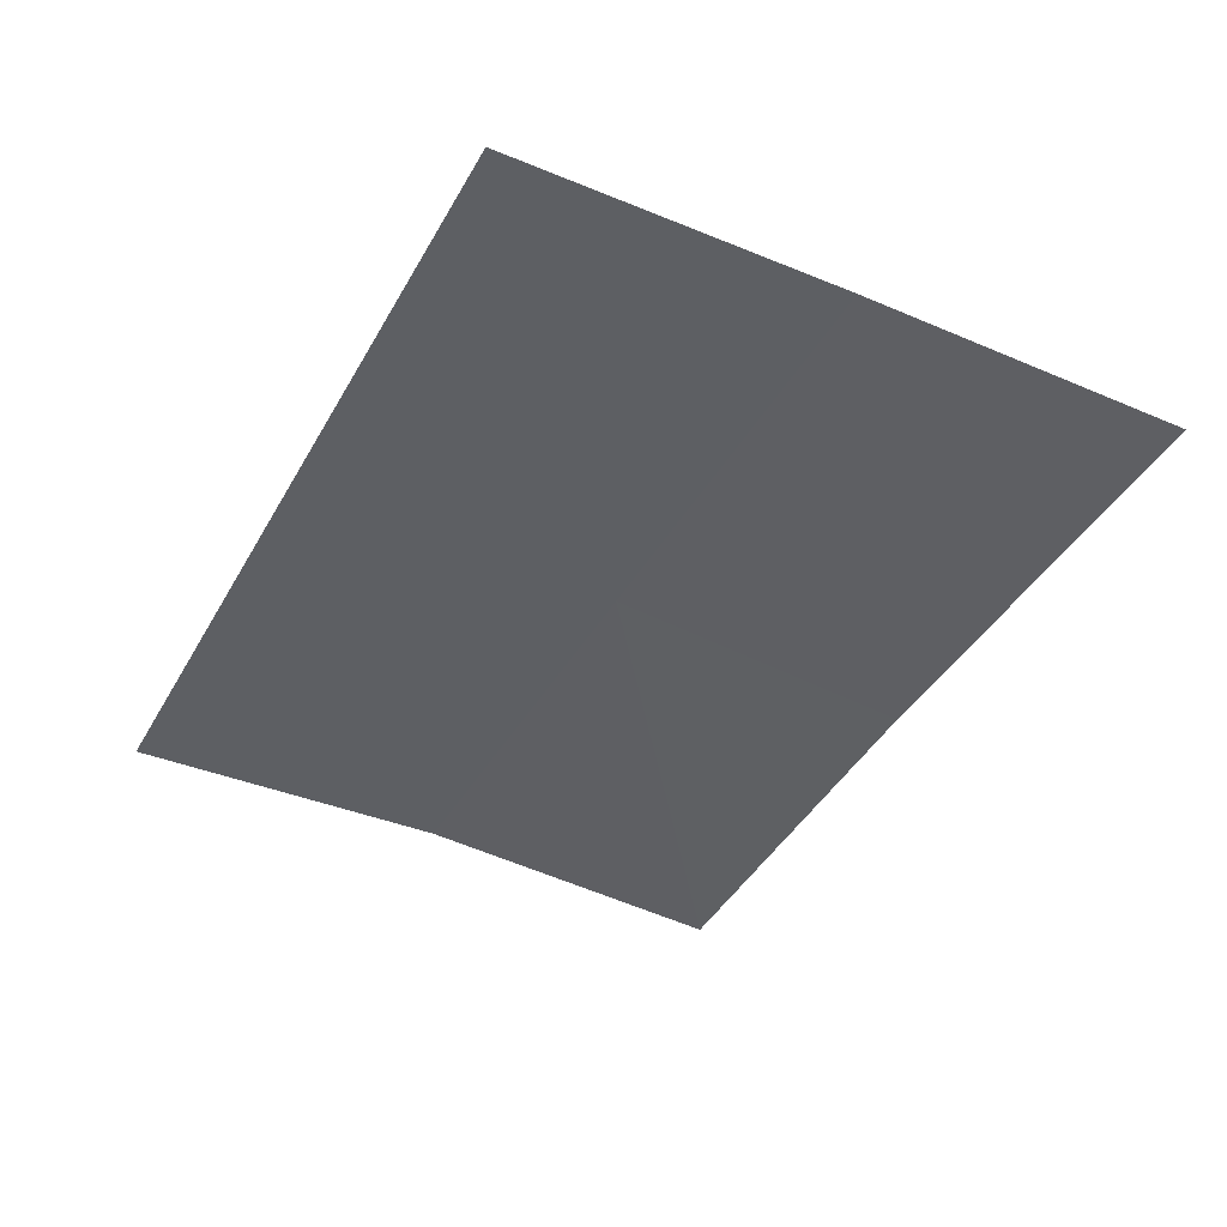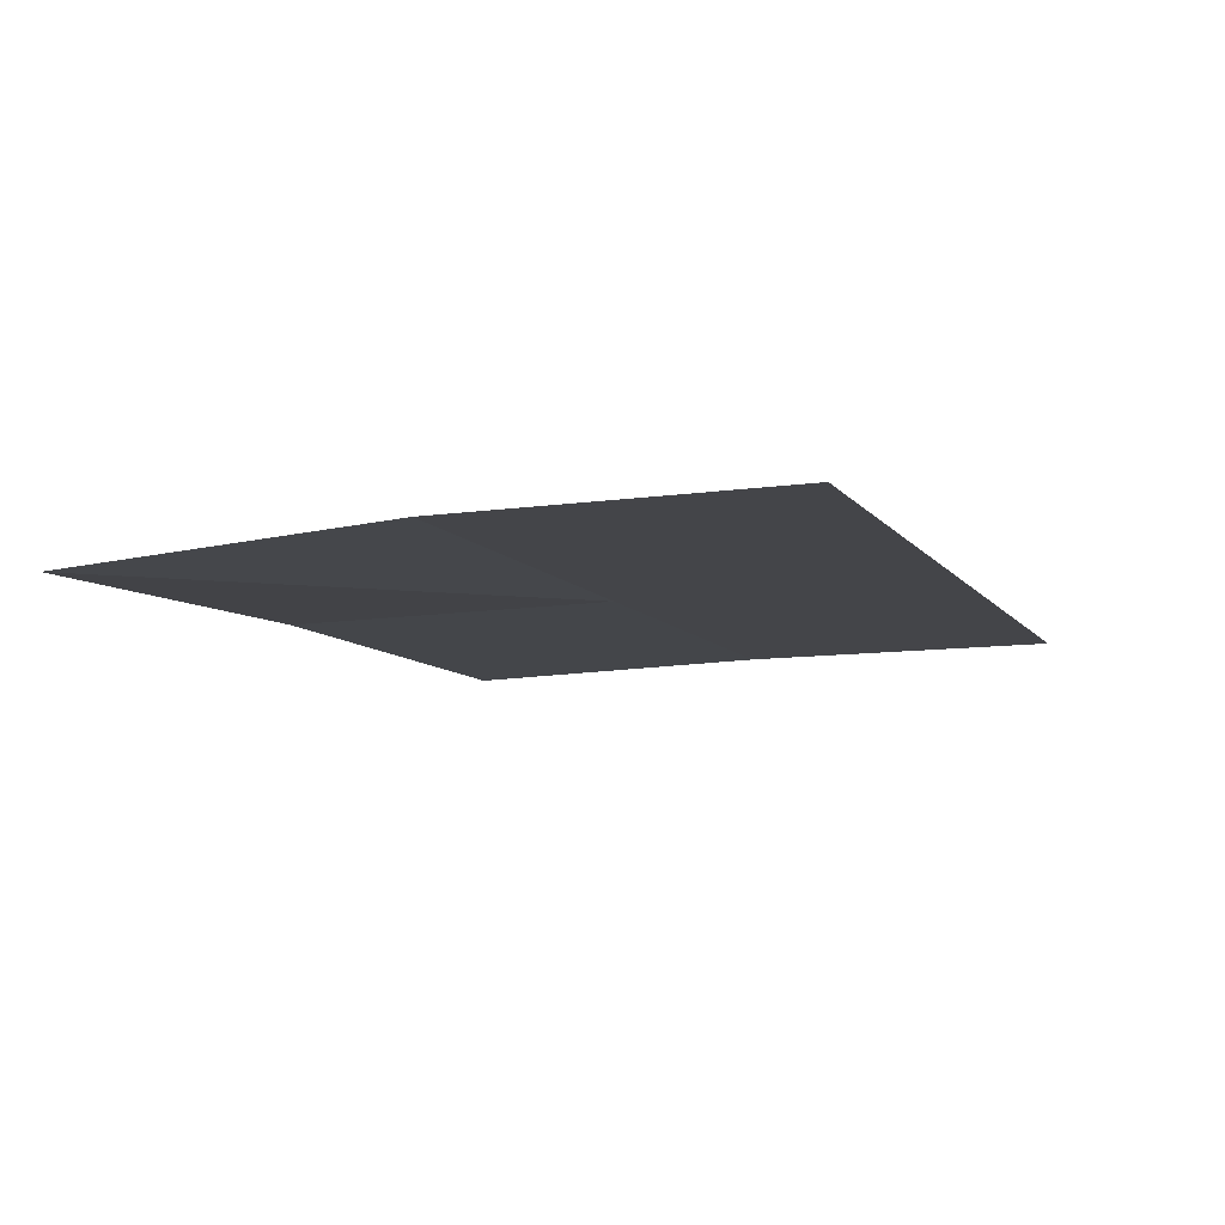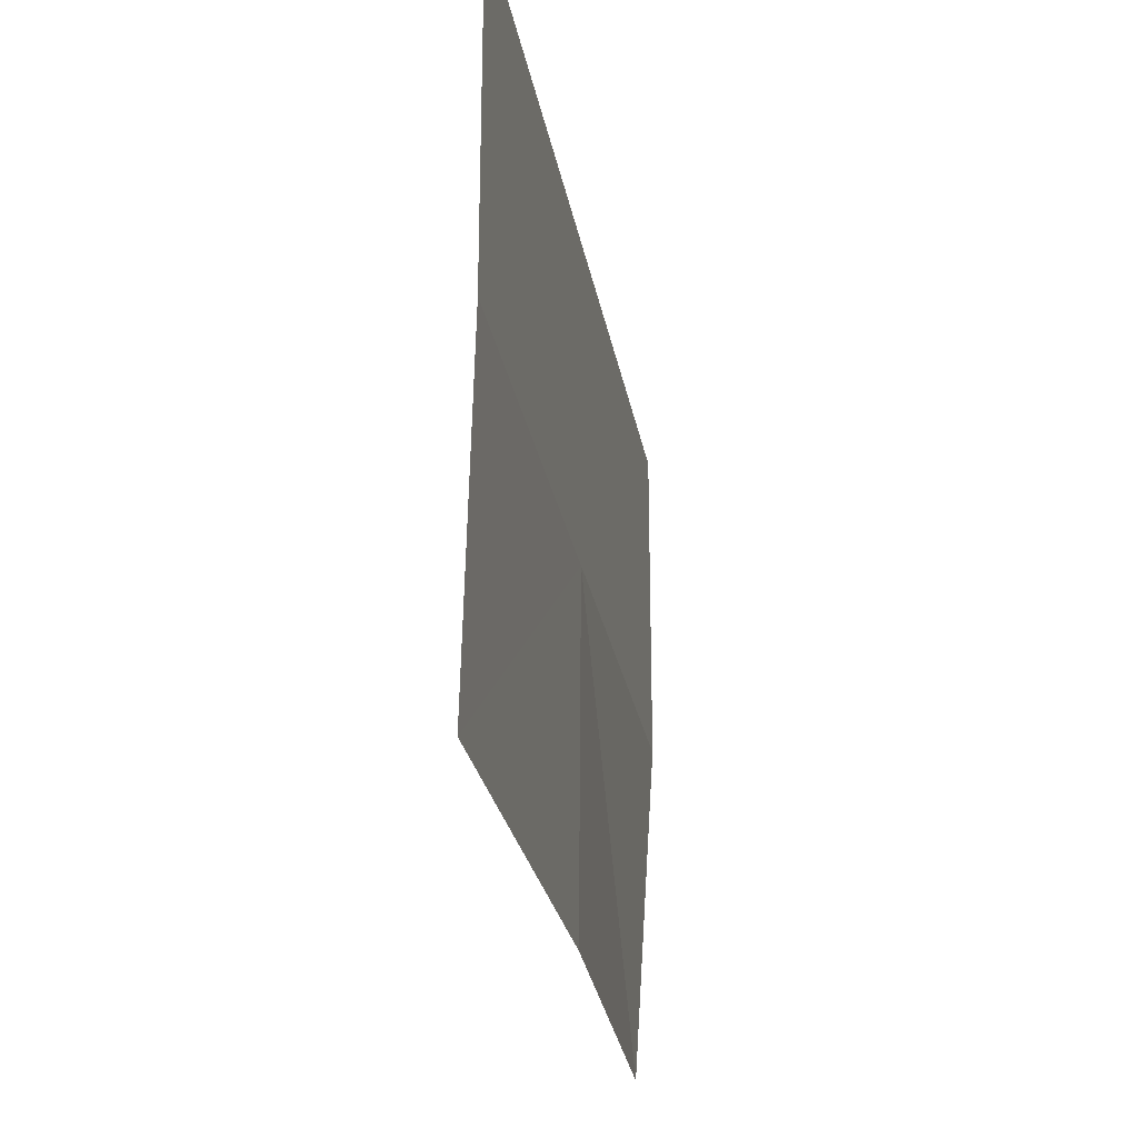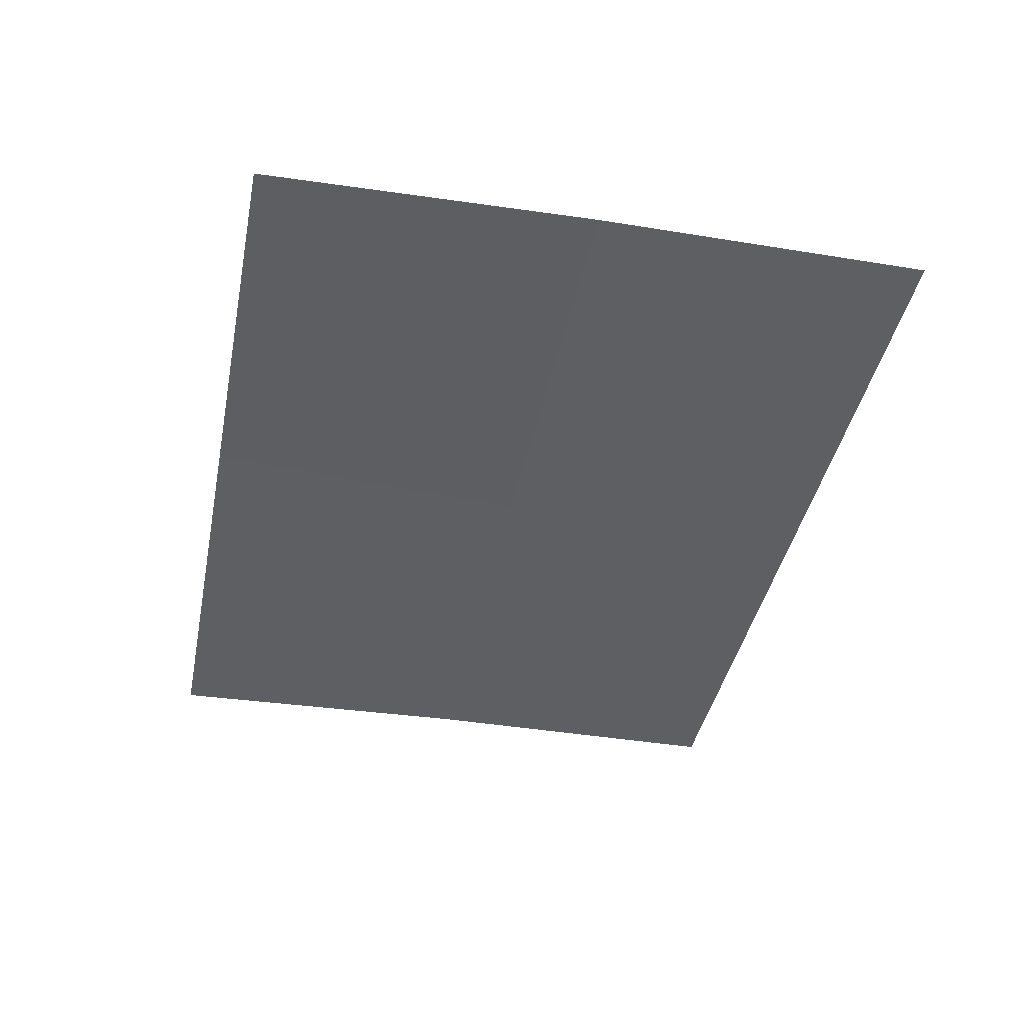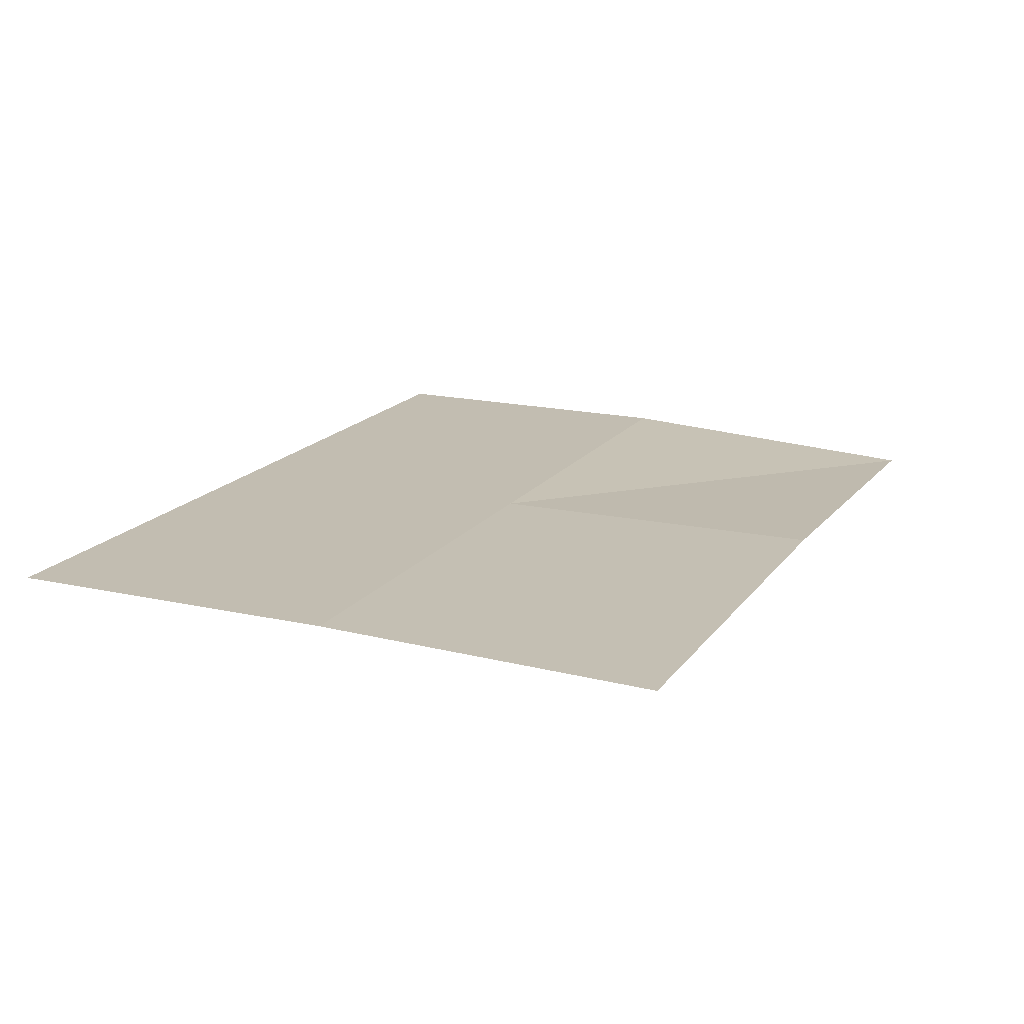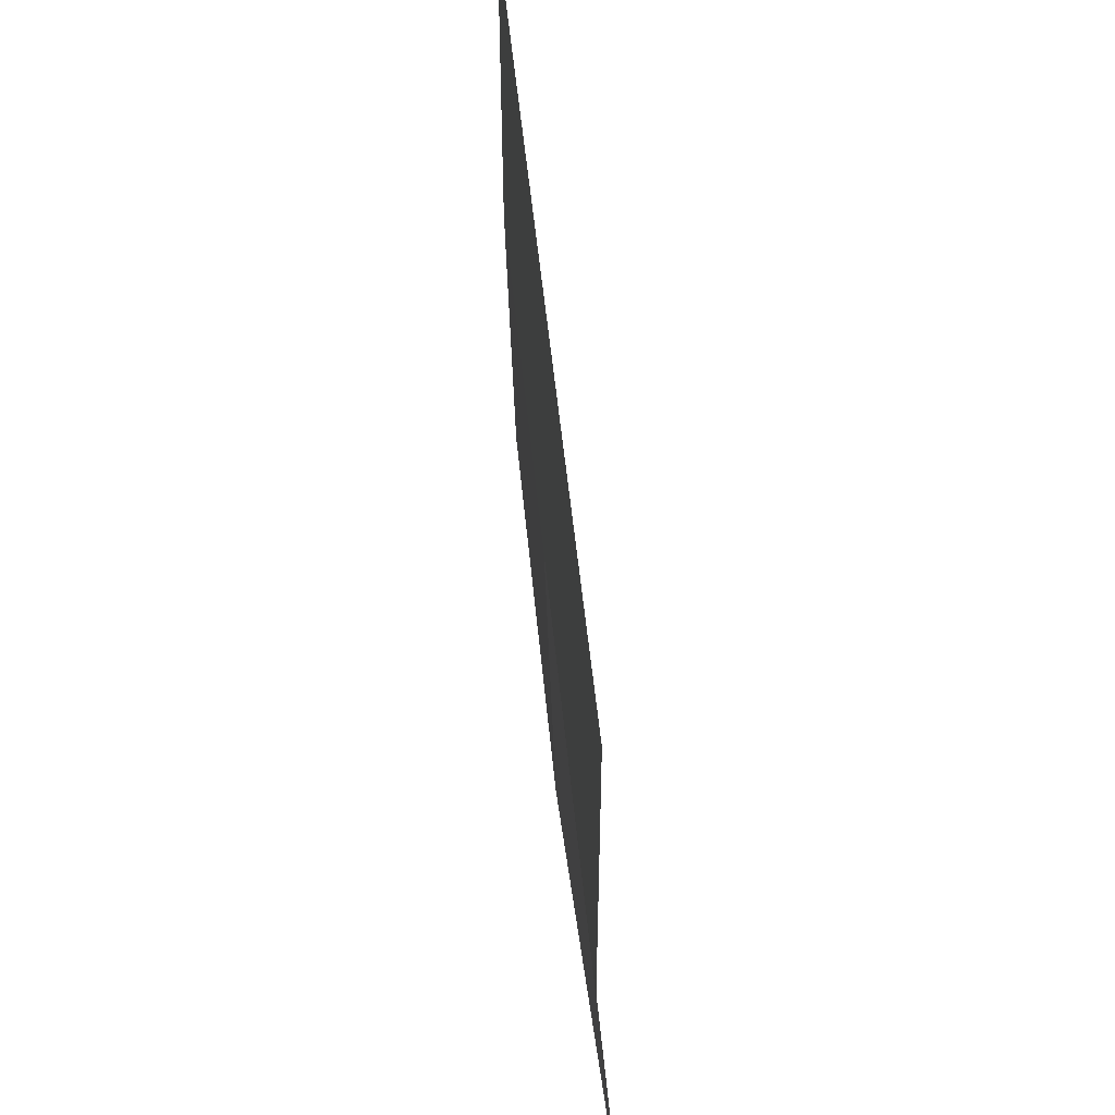
<metadata>
{"format":"obj","ext":"obj","renderer":"f3d","projection":"perspective","resolution":1024,"background":"white","views":[{"elev":-39.5,"azim":-116.9,"up":"+Z"},{"elev":-9.5,"azim":111.1,"up":"+Z"},{"elev":-26.1,"azim":-79.7,"up":"+Y"},{"elev":-41.0,"azim":78.7,"up":"+Z"},{"elev":17.4,"azim":-66.0,"up":"+Z"},{"elev":51.1,"azim":85.0,"up":"+Y"}]}
</metadata>
<code>
v 0.03155 0.9498 0.7362
v 0.03151 0.8572 0.7362
v 0.03969 0.7648 0.7341
v 0.1524 0.9497 0.7353
v 0.1524 0.8573 0.7352
v -0.08936 0.7648 0.735
v -0.08936 0.8573 0.7372
v 0.1552 0.7648 0.7289
v -0.08941 0.9498 0.7372
f 4 5 2
f 5 8 2
f 8 3 2
f 3 6 2
f 6 7 2
f 7 9 2
f 9 1 2
f 1 4 2

</code>
